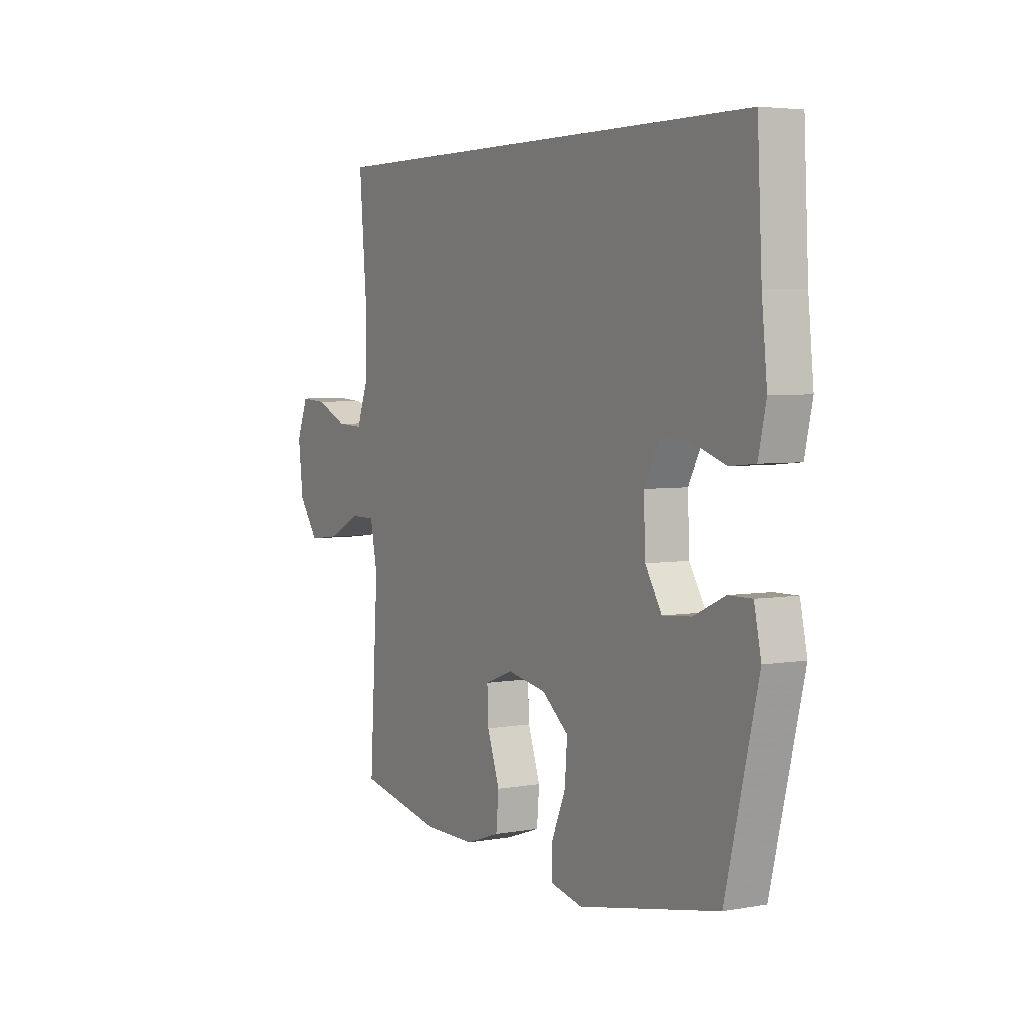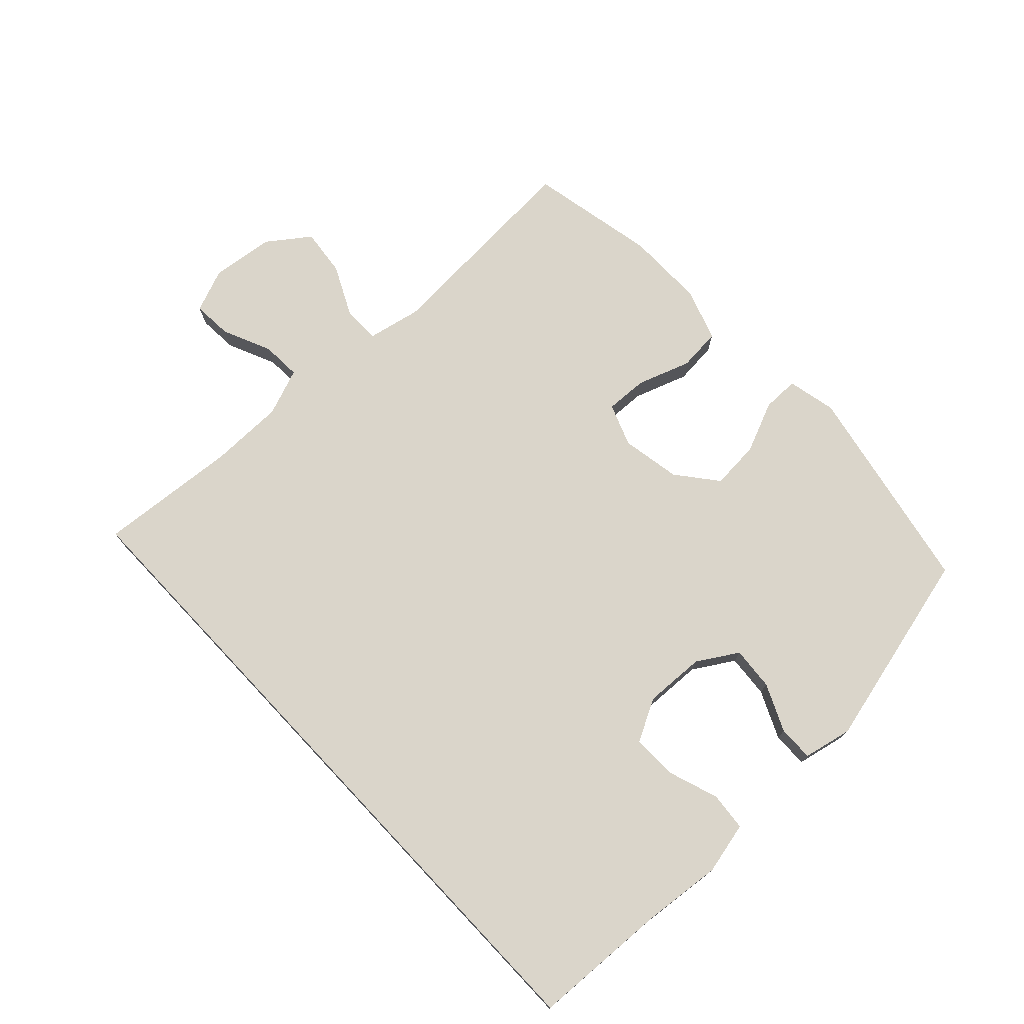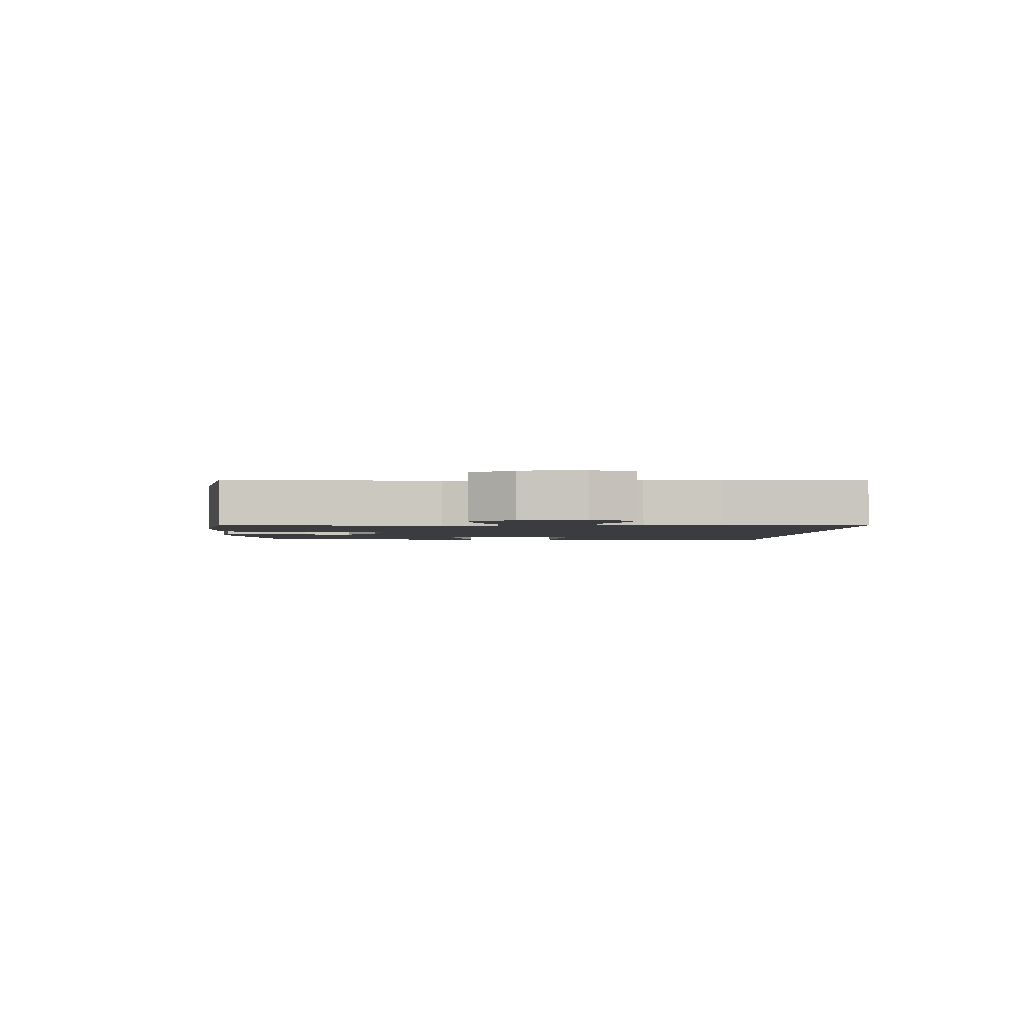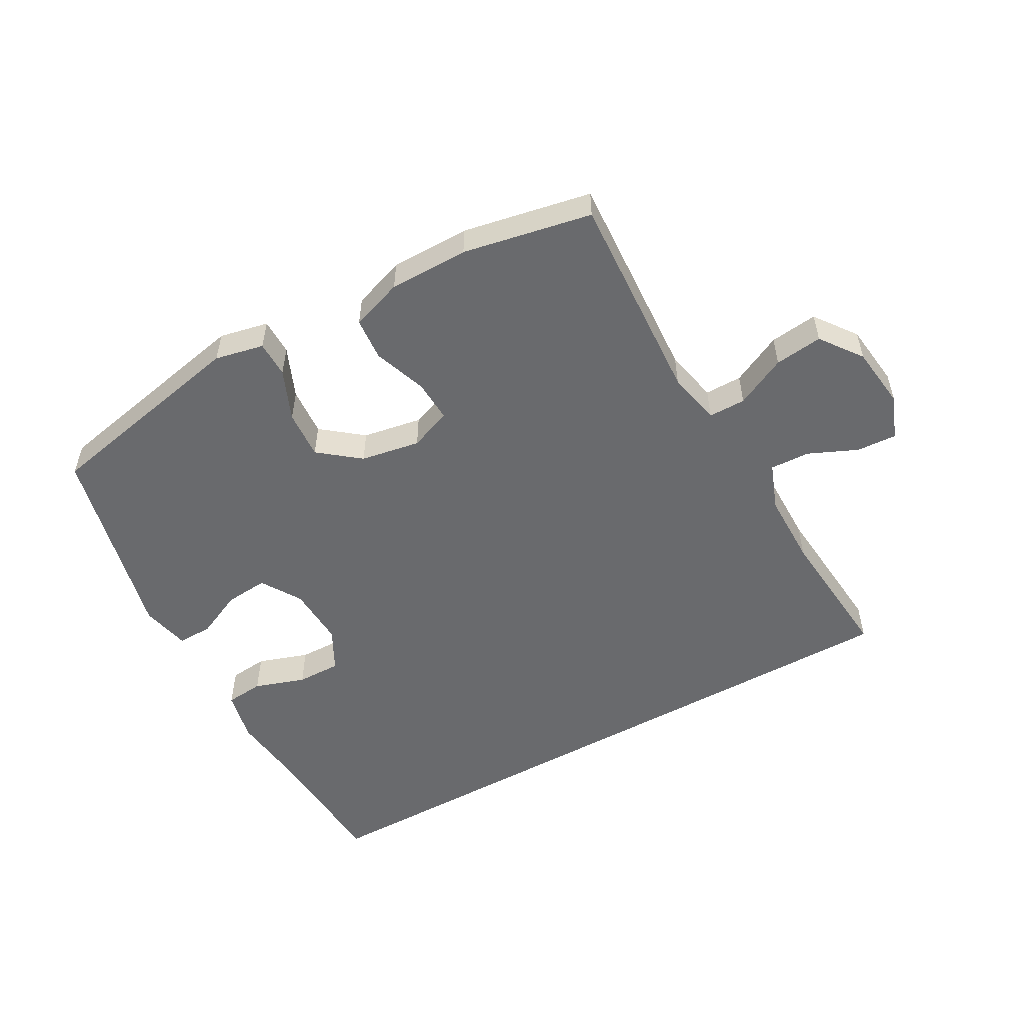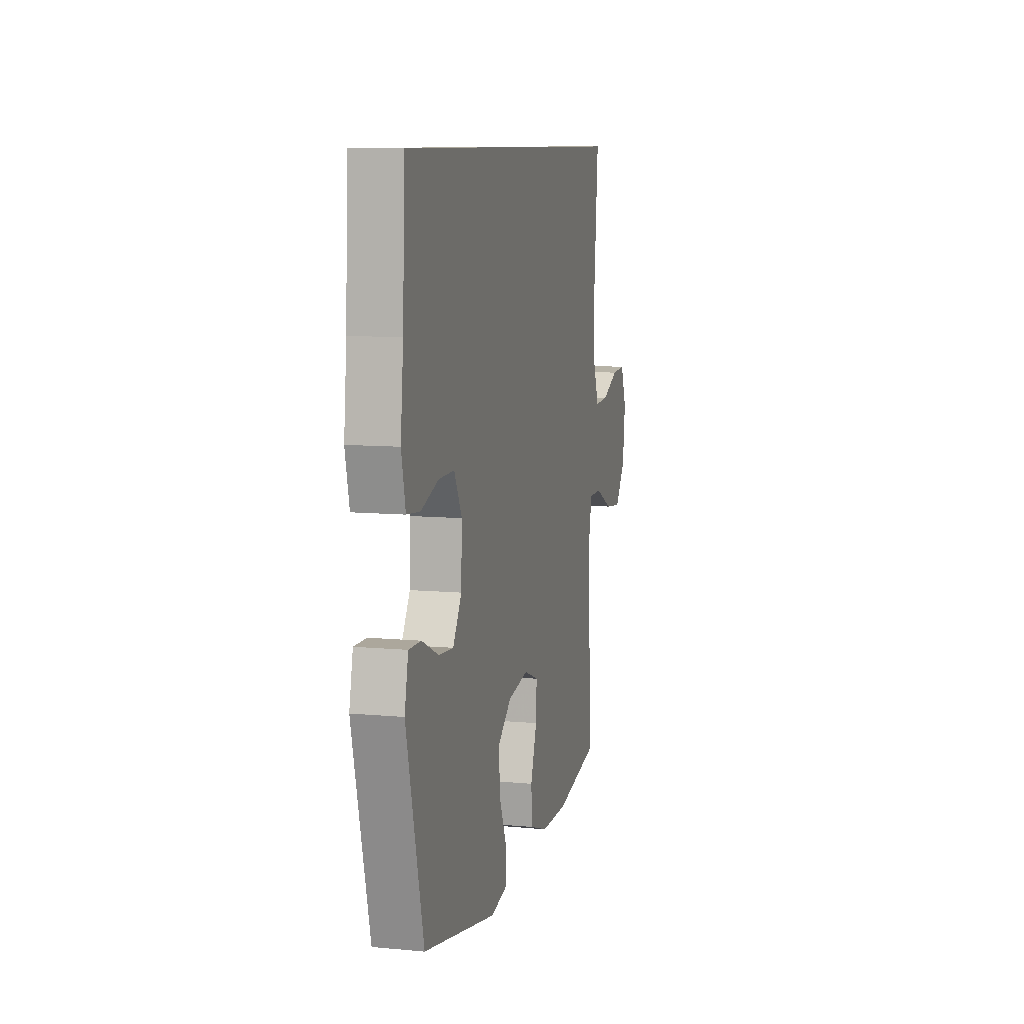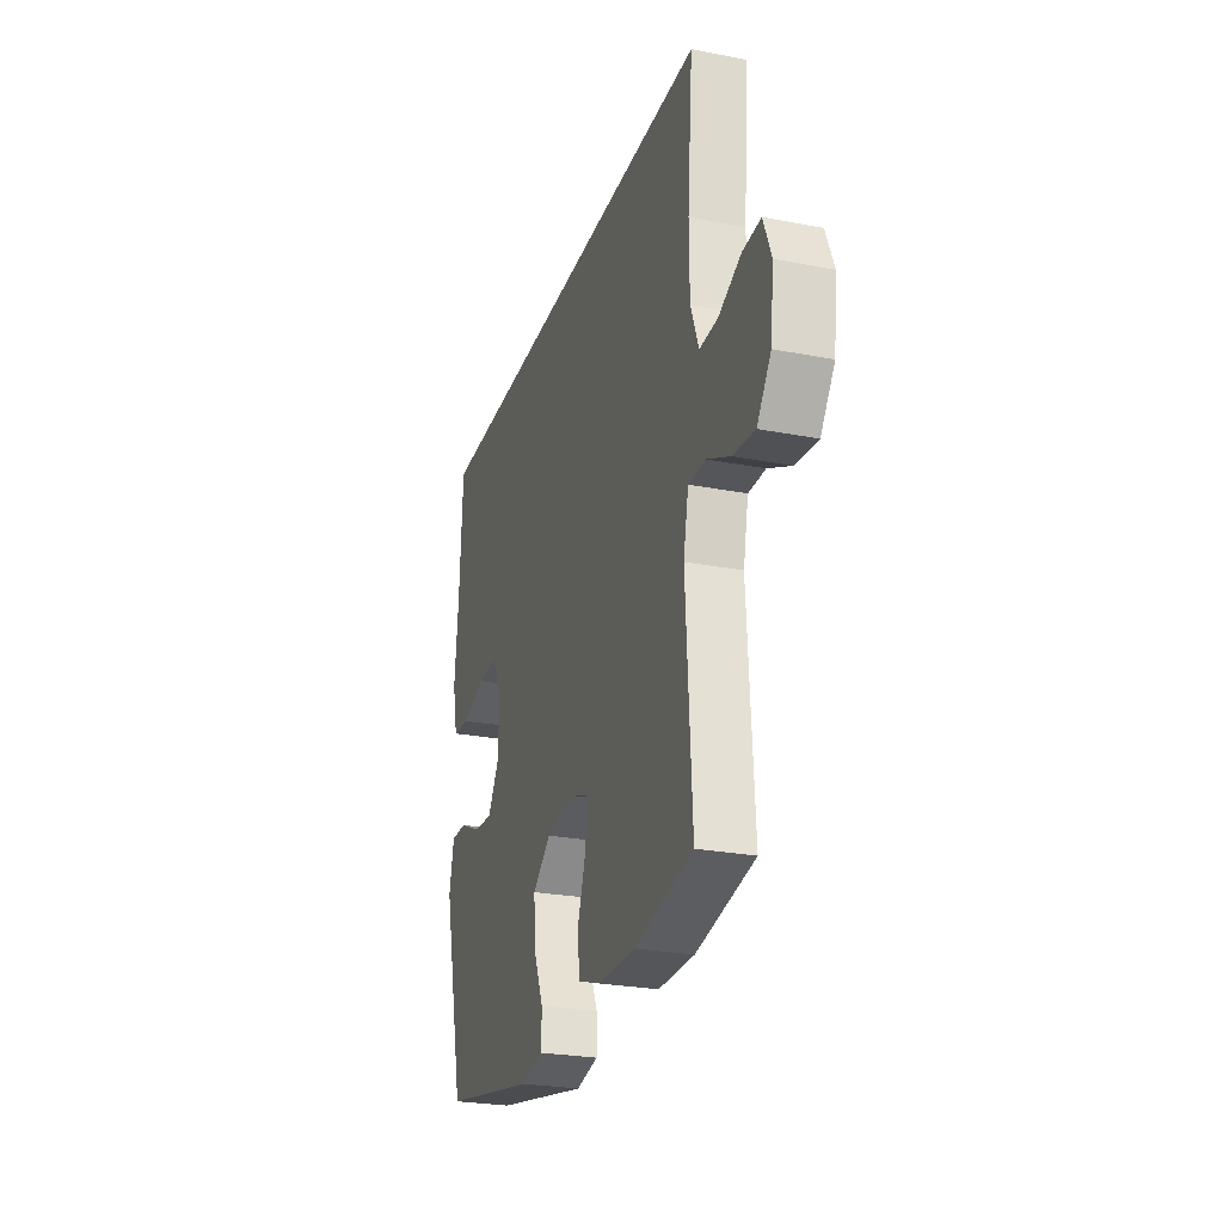
<metadata>
{"format":"obj","ext":"obj","renderer":"f3d","projection":"perspective","resolution":1024,"background":"white","views":[{"elev":4.3,"azim":60.2,"up":"+Z"},{"elev":74.2,"azim":46.7,"up":"+Y"},{"elev":-2.0,"azim":-92.0,"up":"+Y"},{"elev":-53.1,"azim":-150.6,"up":"+Y"},{"elev":9.3,"azim":104.0,"up":"+Z"},{"elev":-25.9,"azim":-107.1,"up":"+Z"}]}
</metadata>
<code>
v 0.562 0.07 0.5
v 0.573 0.07 0.281
v 0.586 0.07 0.153
v 0.567 0.07 0.069
v 0.505 0.07 0.063
v 0.423 0.07 0.091
v 0.351 0.07 0.092
v 0.315 0.07 0.024
v 0.319 0.07 -0.074
v 0.359 0.07 -0.139
v 0.429 0.07 -0.133
v 0.505 0.07 -0.098
v 0.562 0.07 -0.097
v 0.579 0.07 -0.176
v 0.5 0.07 -0.5
v 0.159 0.07 -0.569
v 0.08 0.07 -0.552
v 0.08 0.07 -0.493
v 0.115 0.07 -0.411
v 0.121 0.07 -0.332
v 0.056 0.07 -0.28
v -0.04 0.07 -0.263
v -0.108 0.07 -0.289
v -0.105 0.07 -0.357
v -0.075 0.07 -0.443
v -0.081 0.07 -0.512
v -0.165 0.07 -0.541
v -0.293 0.07 -0.541
v -0.5 0.07 -0.5
v -0.479 0.07 -0.157
v -0.497 0.07 -0.07
v -0.557 0.07 -0.07
v -0.639 0.07 -0.11
v -0.716 0.07 -0.119
v -0.765 0.07 -0.052
v -0.777 0.07 0.05
v -0.749 0.07 0.12
v -0.685 0.07 0.116
v -0.606 0.07 0.081
v -0.542 0.07 0.078
v -0.513 0.07 0.154
v -0.512 0.07 0.274
v -0.531 0.07 0.5
v 0.562 0 0.5
v 0.573 0 0.281
v 0.586 0 0.153
v 0.567 0 0.069
v 0.505 0 0.063
v 0.423 0 0.091
v 0.351 0 0.092
v 0.315 0 0.024
v 0.319 0 -0.074
v 0.359 0 -0.139
v 0.429 0 -0.133
v 0.505 0 -0.098
v 0.562 0 -0.097
v 0.579 0 -0.176
v 0.5 0 -0.5
v 0.159 0 -0.569
v 0.08 0 -0.552
v 0.08 0 -0.493
v 0.115 0 -0.411
v 0.121 0 -0.332
v 0.056 0 -0.28
v -0.04 0 -0.263
v -0.108 0 -0.289
v -0.105 0 -0.357
v -0.075 0 -0.443
v -0.081 0 -0.512
v -0.165 0 -0.541
v -0.293 0 -0.541
v -0.5 0 -0.5
v -0.479 0 -0.157
v -0.497 0 -0.07
v -0.557 0 -0.07
v -0.639 0 -0.11
v -0.716 0 -0.119
v -0.765 0 -0.052
v -0.777 0 0.05
v -0.749 0 0.12
v -0.685 0 0.116
v -0.606 0 0.081
v -0.542 0 0.078
v -0.513 0 0.154
v -0.512 0 0.274
v -0.531 0 0.5
f 42 43 1 2
f 41 42 2 3
f 40 41 3
f 36 37 38 39
f 36 39 40
f 32 33 34 35
f 31 32 35 36
f 27 28 29 30
f 27 30 31
f 24 25 26 27
f 23 24 27 31
f 22 23 31
f 21 22 31 36
f 16 17 18 19
f 16 19 20
f 15 16 20
f 14 15 20 21
f 11 12 13 14
f 10 11 14 21
f 3 4 5 6
f 3 6 7
f 40 3 7
f 36 40 7 8
f 9 10 21 36
f 8 9 36
f 45 44 86 85
f 46 45 85 84
f 46 84 83
f 82 81 80 79
f 83 82 79
f 78 77 76 75
f 79 78 75 74
f 73 72 71 70
f 74 73 70
f 70 69 68 67
f 74 70 67 66
f 74 66 65
f 79 74 65 64
f 62 61 60 59
f 63 62 59
f 63 59 58
f 64 63 58 57
f 57 56 55 54
f 64 57 54 53
f 49 48 47 46
f 50 49 46
f 50 46 83
f 51 50 83 79
f 79 64 53 52
f 79 52 51
f 1 44 45 2
f 2 45 46 3
f 3 46 47 4
f 4 47 48 5
f 5 48 49 6
f 6 49 50 7
f 7 50 51 8
f 8 51 52 9
f 9 52 53 10
f 10 53 54 11
f 11 54 55 12
f 12 55 56 13
f 13 56 57 14
f 14 57 58 15
f 15 58 59 16
f 16 59 60 17
f 17 60 61 18
f 18 61 62 19
f 19 62 63 20
f 20 63 64 21
f 21 64 65 22
f 22 65 66 23
f 23 66 67 24
f 24 67 68 25
f 25 68 69 26
f 26 69 70 27
f 27 70 71 28
f 28 71 72 29
f 29 72 73 30
f 30 73 74 31
f 31 74 75 32
f 32 75 76 33
f 33 76 77 34
f 34 77 78 35
f 35 78 79 36
f 36 79 80 37
f 37 80 81 38
f 38 81 82 39
f 39 82 83 40
f 40 83 84 41
f 41 84 85 42
f 42 85 86 43
f 43 86 44 1

</code>
